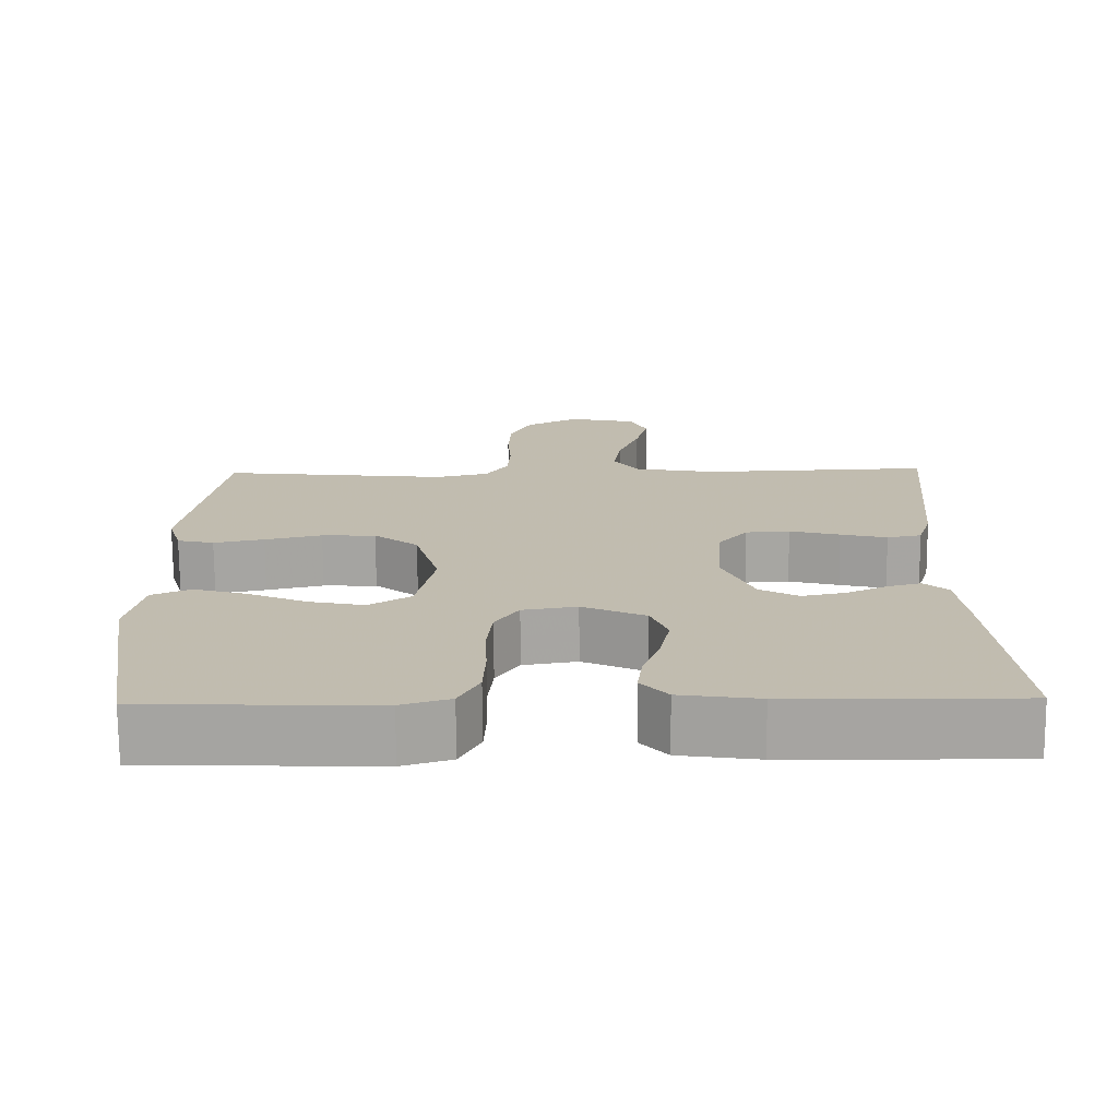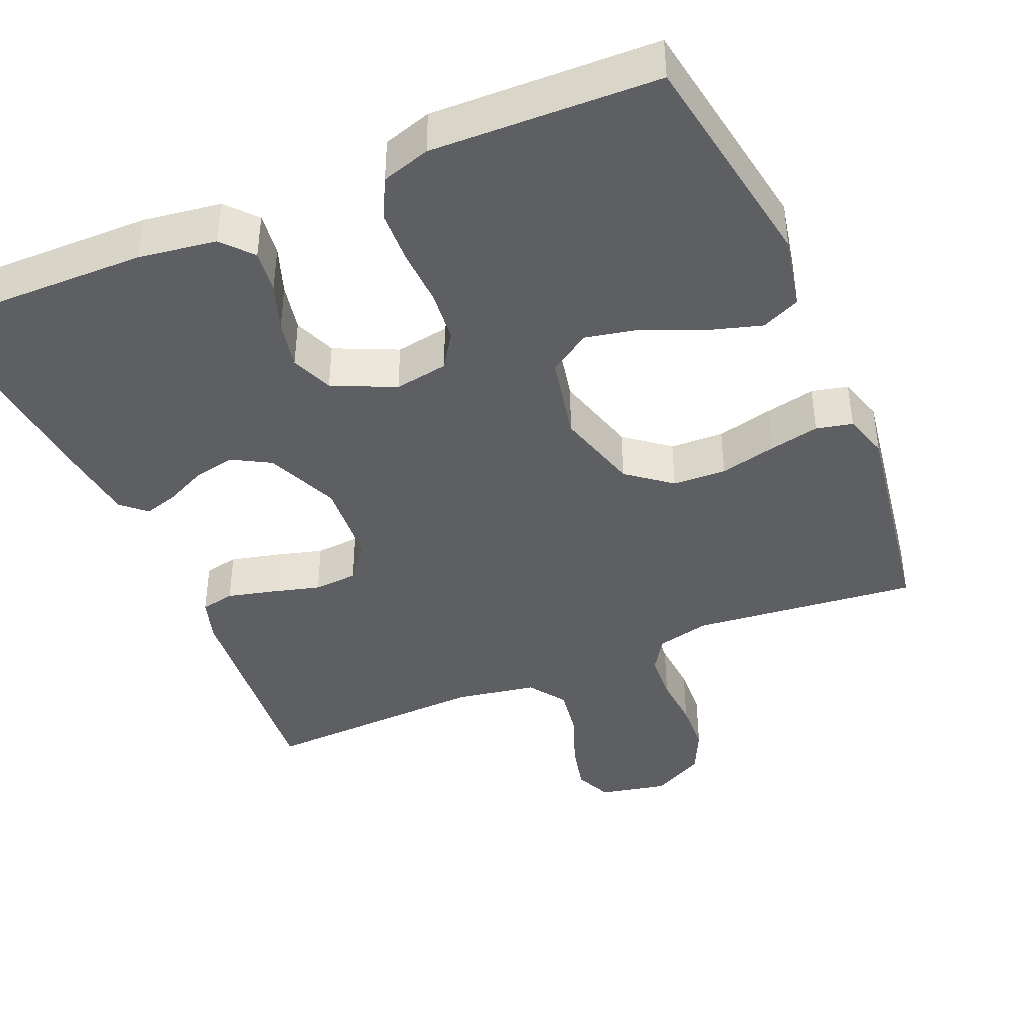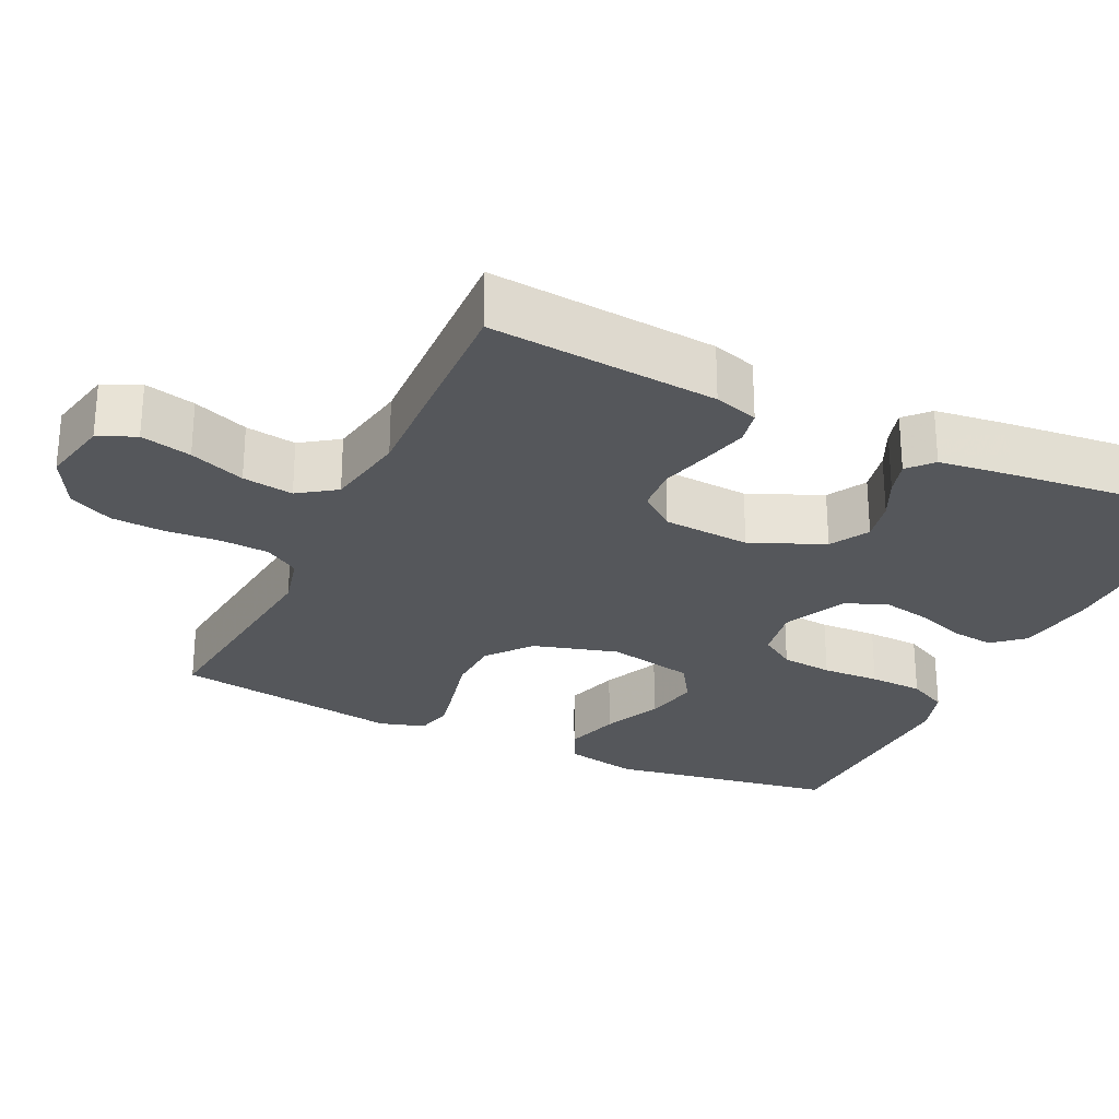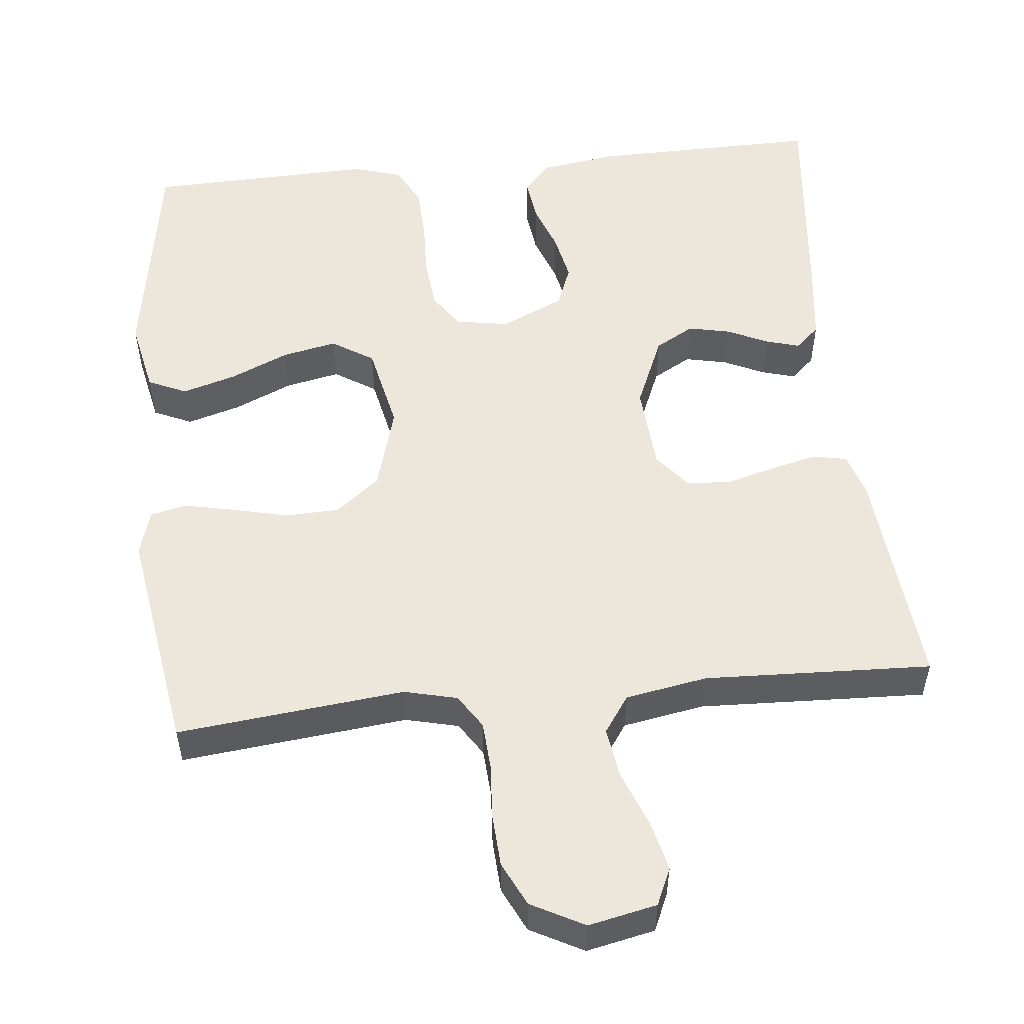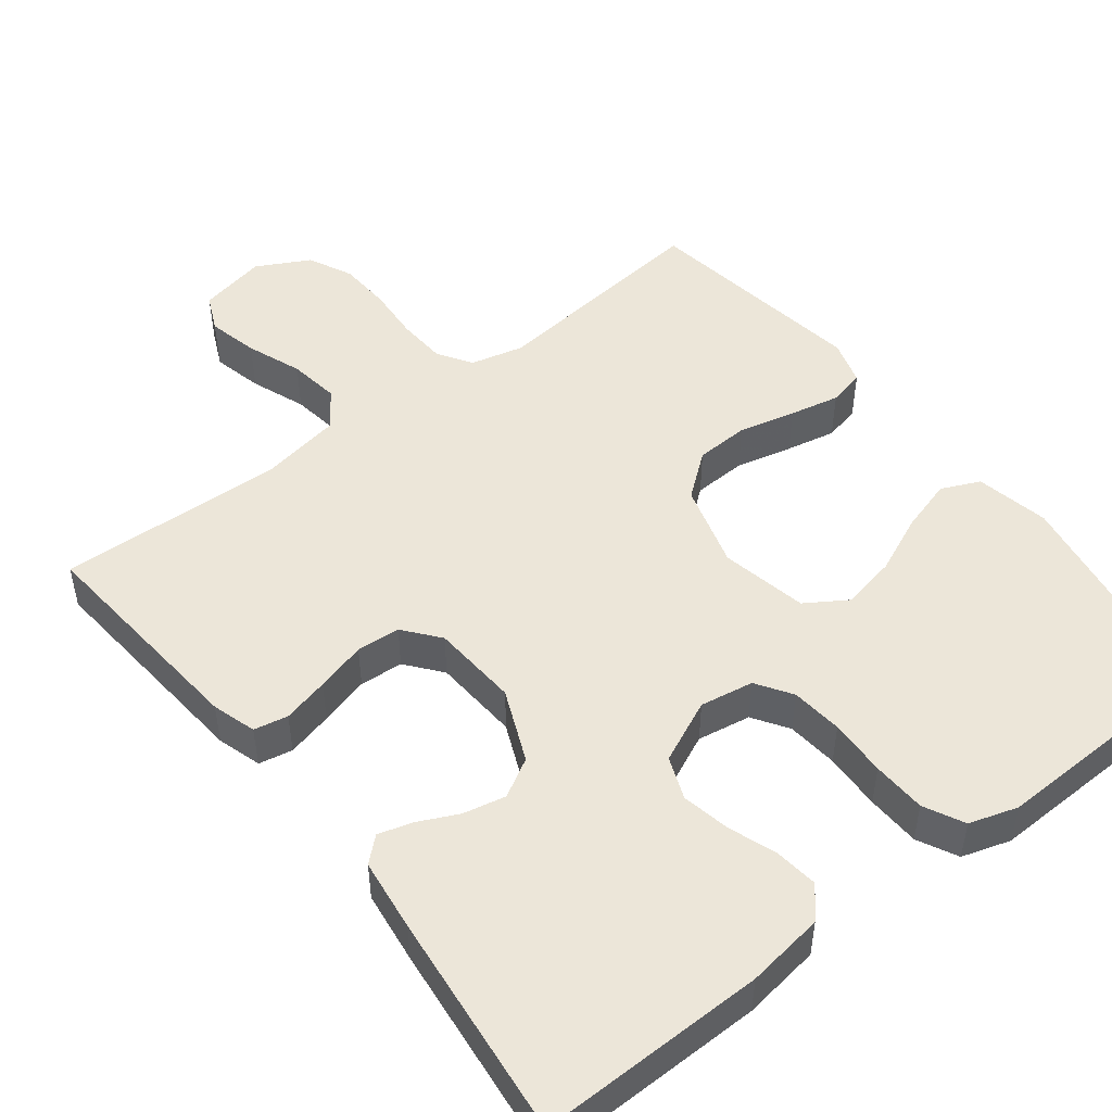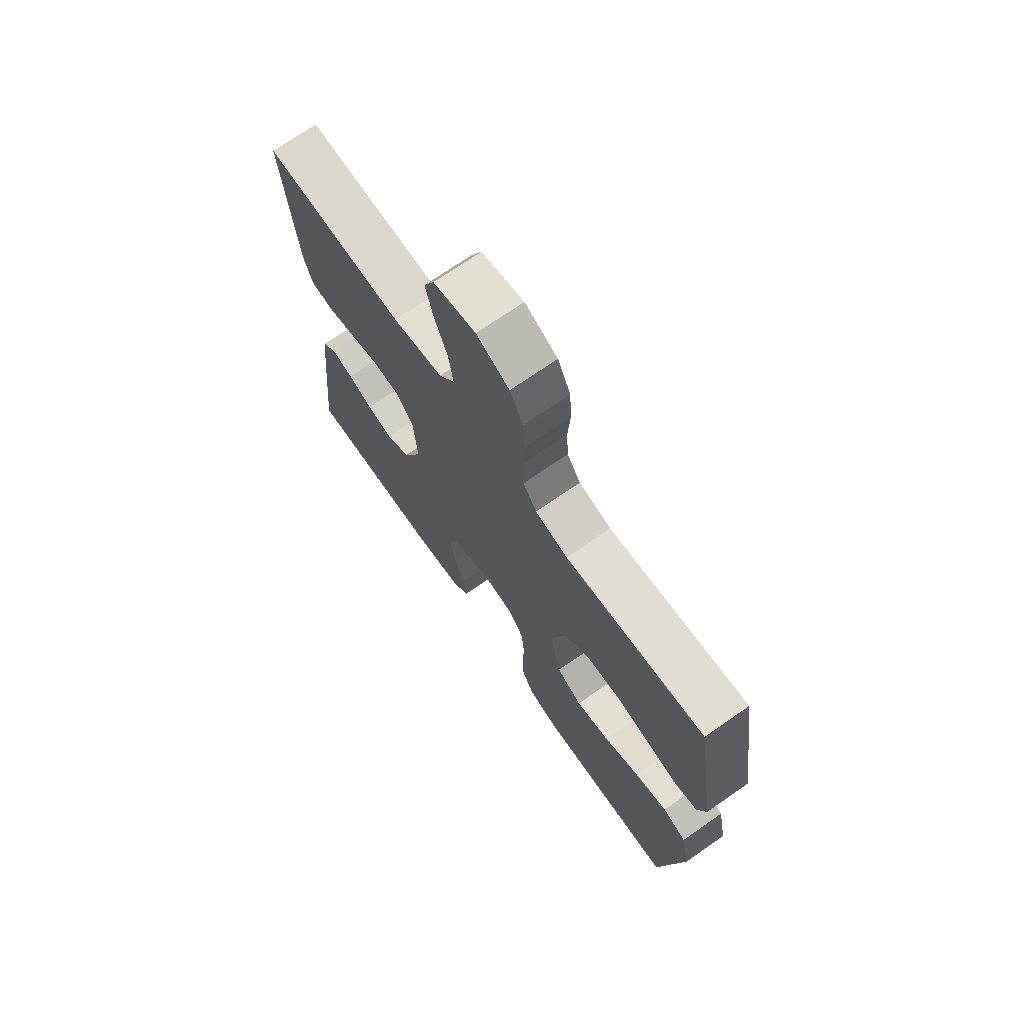
<metadata>
{"format":"obj","ext":"obj","renderer":"f3d","projection":"perspective","resolution":1024,"background":"white","views":[{"elev":-73.6,"azim":0.4,"up":"+Z"},{"elev":-41.5,"azim":-156.9,"up":"+Y"},{"elev":-27.0,"azim":64.6,"up":"+Y"},{"elev":53.1,"azim":-5.9,"up":"+Y"},{"elev":49.3,"azim":142.3,"up":"+Y"},{"elev":71.7,"azim":-124.8,"up":"+Z"}]}
</metadata>
<code>
v 0.5 0.07 -0.5
v 0.2 0.07 -0.496
v 0.097 0.07 -0.481
v 0.062 0.07 -0.441
v 0.069 0.07 -0.384
v 0.092 0.07 -0.32
v 0.105 0.07 -0.256
v 0.083 0.07 -0.2
v 0 0.07 -0.162
v -0.071 0.07 -0.174
v -0.102 0.07 -0.221
v -0.109 0.07 -0.289
v -0.106 0.07 -0.365
v -0.109 0.07 -0.436
v -0.136 0.07 -0.489
v -0.2 0.07 -0.509
v -0.5 0.07 -0.5
v -0.549 0.07 -0.2
v -0.529 0.07 -0.103
v -0.478 0.07 -0.08
v -0.407 0.07 -0.101
v -0.33 0.07 -0.135
v -0.258 0.07 -0.15
v -0.203 0.07 -0.115
v -0.179 0.07 0
v -0.211 0.07 0.112
v -0.269 0.07 0.158
v -0.34 0.07 0.161
v -0.415 0.07 0.143
v -0.481 0.07 0.129
v -0.529 0.07 0.14
v -0.547 0.07 0.2
v -0.5 0.07 0.5
v -0.2 0.07 0.468
v -0.13 0.07 0.485
v -0.101 0.07 0.53
v -0.097 0.07 0.594
v -0.102 0.07 0.666
v -0.098 0.07 0.736
v -0.07 0.07 0.794
v 0 0.07 0.831
v 0.09 0.07 0.812
v 0.112 0.07 0.763
v 0.096 0.07 0.696
v 0.068 0.07 0.623
v 0.058 0.07 0.556
v 0.092 0.07 0.507
v 0.2 0.07 0.488
v 0.5 0.07 0.5
v 0.473 0.07 0.2
v 0.455 0.07 0.142
v 0.41 0.07 0.133
v 0.349 0.07 0.148
v 0.283 0.07 0.166
v 0.225 0.07 0.162
v 0.187 0.07 0.115
v 0.179 0.07 0
v 0.22 0.07 -0.096
v 0.271 0.07 -0.125
v 0.327 0.07 -0.113
v 0.38 0.07 -0.088
v 0.425 0.07 -0.075
v 0.457 0.07 -0.104
v 0.469 0.07 -0.2
v 0.5 0 -0.5
v 0.2 0 -0.496
v 0.097 0 -0.481
v 0.062 0 -0.441
v 0.069 0 -0.384
v 0.092 0 -0.32
v 0.105 0 -0.256
v 0.083 0 -0.2
v 0 0 -0.162
v -0.071 0 -0.174
v -0.102 0 -0.221
v -0.109 0 -0.289
v -0.106 0 -0.365
v -0.109 0 -0.436
v -0.136 0 -0.489
v -0.2 0 -0.509
v -0.5 0 -0.5
v -0.549 0 -0.2
v -0.529 0 -0.103
v -0.478 0 -0.08
v -0.407 0 -0.101
v -0.33 0 -0.135
v -0.258 0 -0.15
v -0.203 0 -0.115
v -0.179 0 0
v -0.211 0 0.112
v -0.269 0 0.158
v -0.34 0 0.161
v -0.415 0 0.143
v -0.481 0 0.129
v -0.529 0 0.14
v -0.547 0 0.2
v -0.5 0 0.5
v -0.2 0 0.468
v -0.13 0 0.485
v -0.101 0 0.53
v -0.097 0 0.594
v -0.102 0 0.666
v -0.098 0 0.736
v -0.07 0 0.794
v 0 0 0.831
v 0.09 0 0.812
v 0.112 0 0.763
v 0.096 0 0.696
v 0.068 0 0.623
v 0.058 0 0.556
v 0.092 0 0.507
v 0.2 0 0.488
v 0.5 0 0.5
v 0.473 0 0.2
v 0.455 0 0.142
v 0.41 0 0.133
v 0.349 0 0.148
v 0.283 0 0.166
v 0.225 0 0.162
v 0.187 0 0.115
v 0.179 0 0
v 0.22 0 -0.096
v 0.271 0 -0.125
v 0.327 0 -0.113
v 0.38 0 -0.088
v 0.425 0 -0.075
v 0.457 0 -0.104
v 0.469 0 -0.2
f 4 5 6
f 3 4 6
f 2 3 6
f 1 2 6
f 64 1 6
f 63 64 6
f 62 63 6
f 61 62 6
f 60 61 6
f 59 60 6 7
f 58 59 7 8
f 57 58 8 9
f 56 57 9 10
f 55 56 10
f 52 53 54
f 51 52 54
f 50 51 54
f 49 50 54
f 48 49 54
f 47 48 54 55
f 46 47 55 10
f 43 44 45
f 42 43 45
f 41 42 45
f 40 41 45
f 39 40 45
f 38 39 45
f 37 38 45
f 46 10 11
f 45 46 11
f 37 45 11
f 36 37 11
f 32 33 34
f 31 32 34
f 30 31 34
f 29 30 34
f 28 29 34
f 27 28 34 35
f 26 27 35 36
f 20 21 22
f 19 20 22
f 18 19 22
f 17 18 22
f 16 17 22
f 15 16 22
f 14 15 22
f 13 14 22
f 12 13 22
f 12 22 23
f 11 12 23 24
f 25 26 36 11
f 11 24 25
f 70 69 68
f 70 68 67
f 70 67 66
f 70 66 65
f 70 65 128
f 70 128 127
f 70 127 126
f 70 126 125
f 70 125 124
f 71 70 124 123
f 72 71 123 122
f 73 72 122 121
f 74 73 121 120
f 74 120 119
f 118 117 116
f 118 116 115
f 118 115 114
f 118 114 113
f 118 113 112
f 119 118 112 111
f 74 119 111 110
f 109 108 107
f 109 107 106
f 109 106 105
f 109 105 104
f 109 104 103
f 109 103 102
f 109 102 101
f 75 74 110
f 75 110 109
f 75 109 101
f 75 101 100
f 98 97 96
f 98 96 95
f 98 95 94
f 98 94 93
f 98 93 92
f 99 98 92 91
f 100 99 91 90
f 86 85 84
f 86 84 83
f 86 83 82
f 86 82 81
f 86 81 80
f 86 80 79
f 86 79 78
f 86 78 77
f 86 77 76
f 87 86 76
f 88 87 76 75
f 75 100 90 89
f 89 88 75
f 1 65 66 2
f 2 66 67 3
f 3 67 68 4
f 4 68 69 5
f 5 69 70 6
f 6 70 71 7
f 7 71 72 8
f 8 72 73 9
f 9 73 74 10
f 10 74 75 11
f 11 75 76 12
f 12 76 77 13
f 13 77 78 14
f 14 78 79 15
f 15 79 80 16
f 16 80 81 17
f 17 81 82 18
f 18 82 83 19
f 19 83 84 20
f 20 84 85 21
f 21 85 86 22
f 22 86 87 23
f 23 87 88 24
f 24 88 89 25
f 25 89 90 26
f 26 90 91 27
f 27 91 92 28
f 28 92 93 29
f 29 93 94 30
f 30 94 95 31
f 31 95 96 32
f 32 96 97 33
f 33 97 98 34
f 34 98 99 35
f 35 99 100 36
f 36 100 101 37
f 37 101 102 38
f 38 102 103 39
f 39 103 104 40
f 40 104 105 41
f 41 105 106 42
f 42 106 107 43
f 43 107 108 44
f 44 108 109 45
f 45 109 110 46
f 46 110 111 47
f 47 111 112 48
f 48 112 113 49
f 49 113 114 50
f 50 114 115 51
f 51 115 116 52
f 52 116 117 53
f 53 117 118 54
f 54 118 119 55
f 55 119 120 56
f 56 120 121 57
f 57 121 122 58
f 58 122 123 59
f 59 123 124 60
f 60 124 125 61
f 61 125 126 62
f 62 126 127 63
f 63 127 128 64
f 64 128 65 1

</code>
